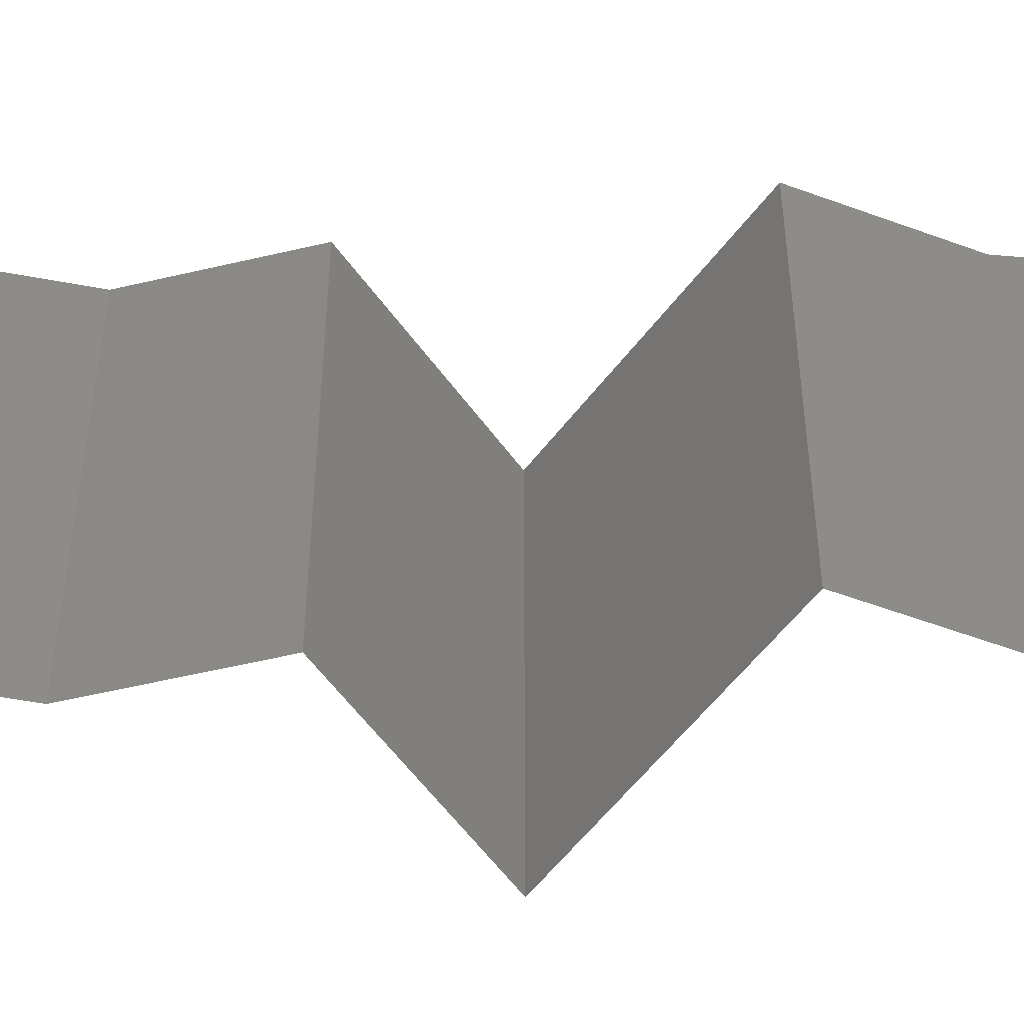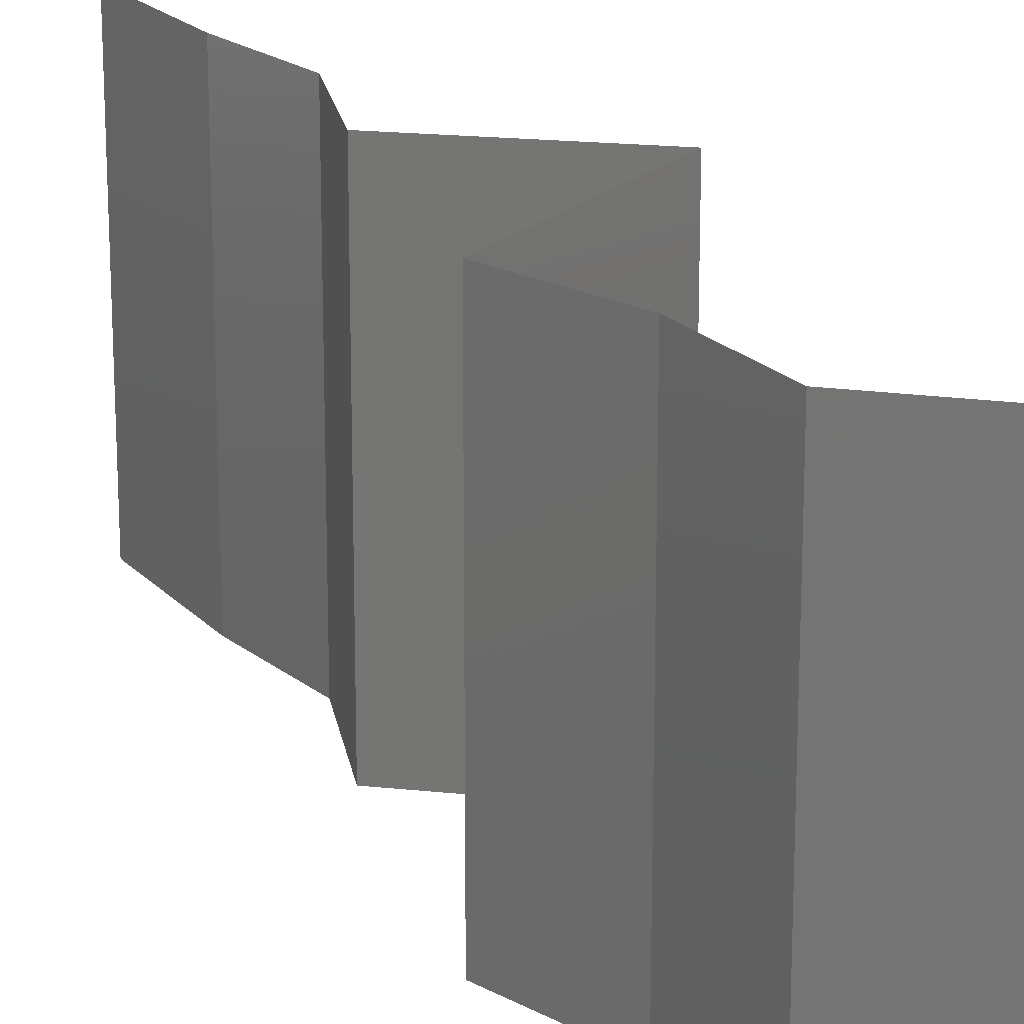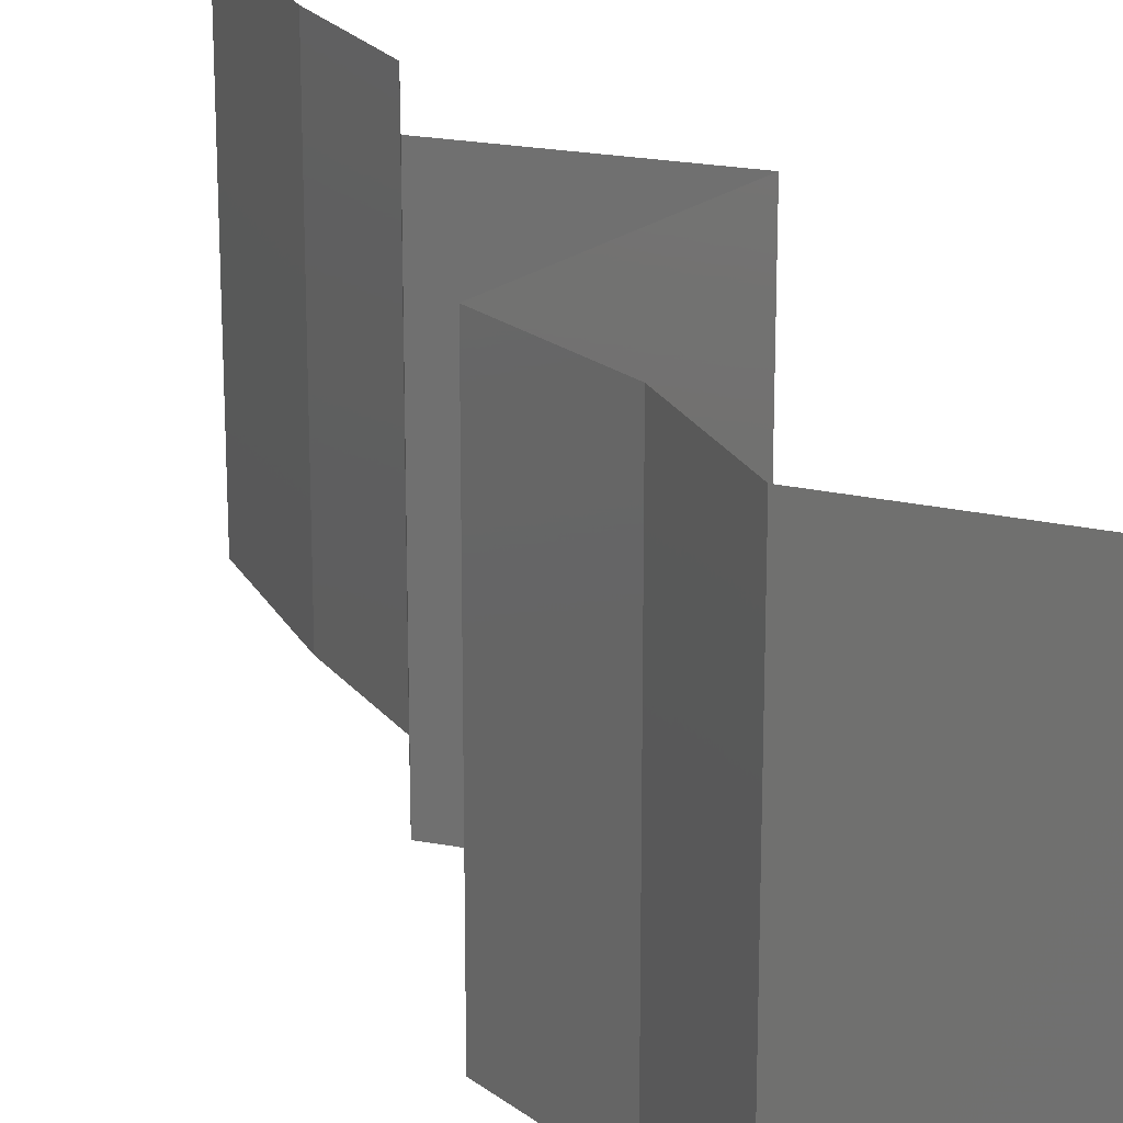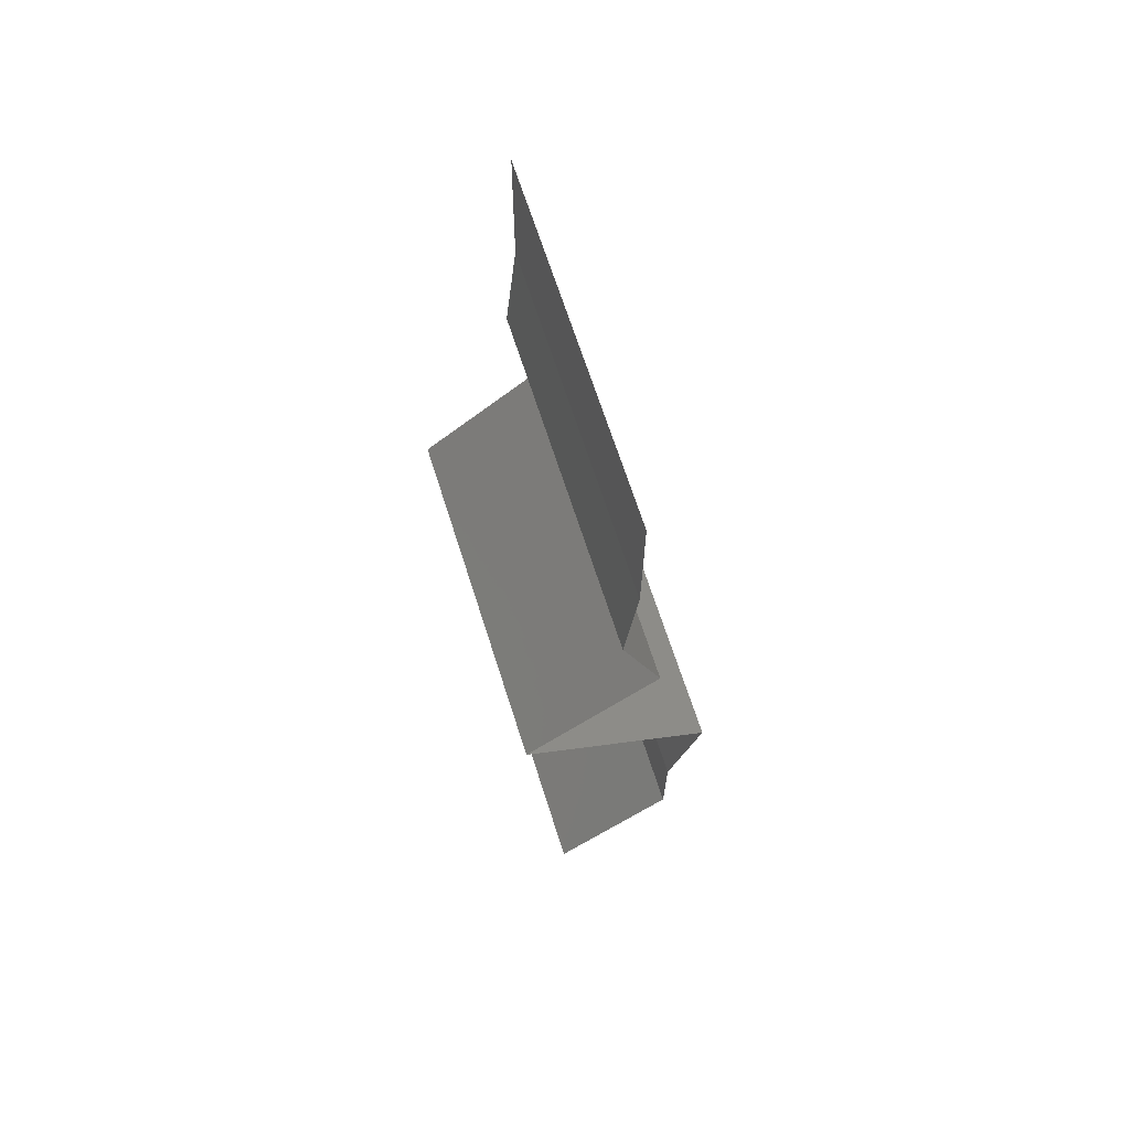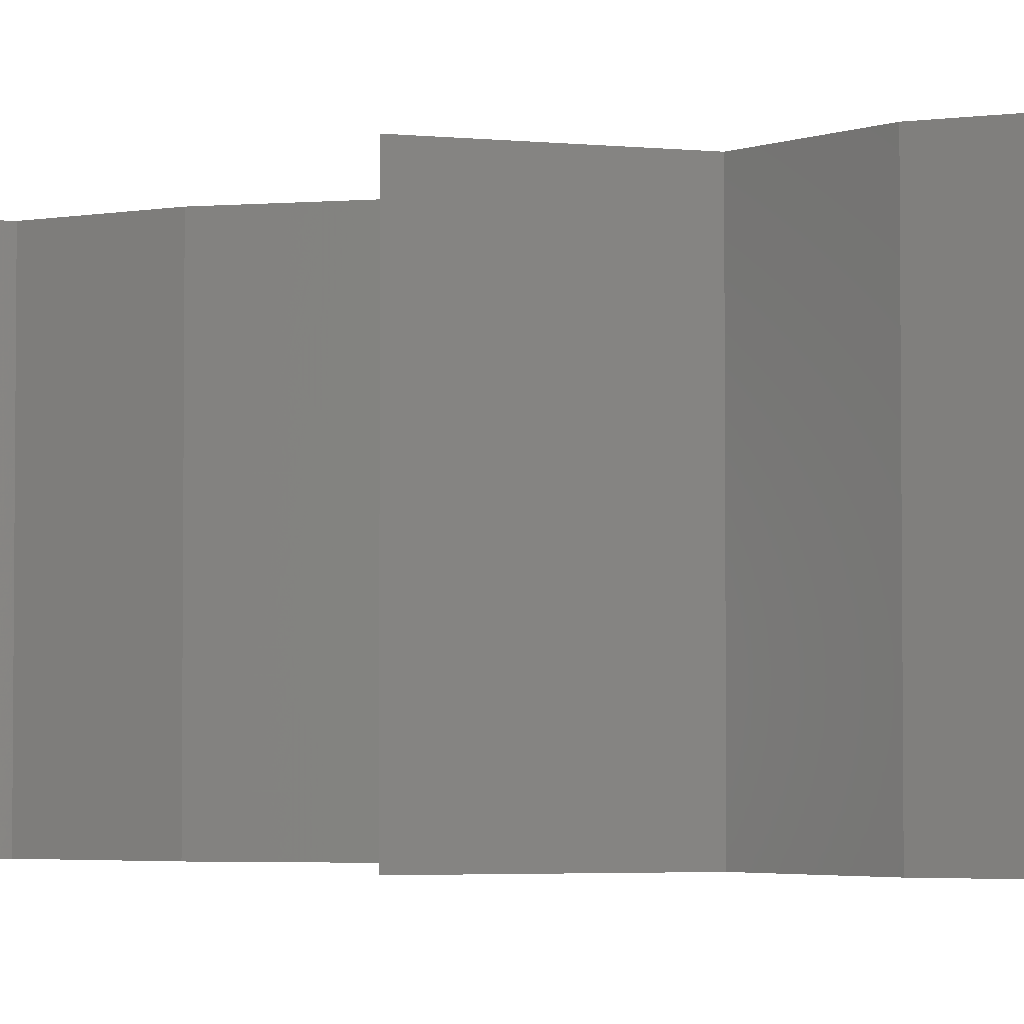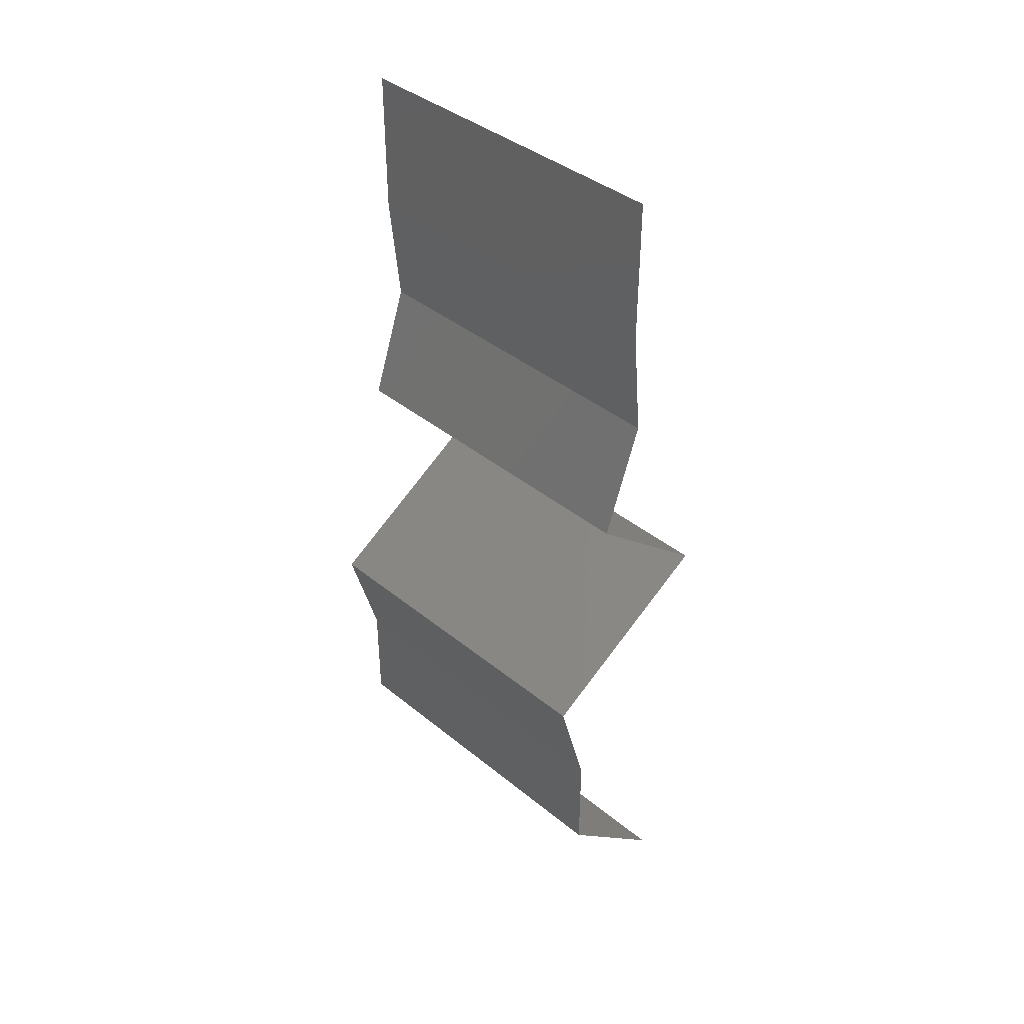
<metadata>
{"format":"stl","ext":"stl","renderer":"f3d","projection":"perspective","resolution":1024,"background":"white","views":[{"elev":-54.6,"azim":-95.5,"up":"+Z"},{"elev":19.7,"azim":-28.9,"up":"+Z"},{"elev":22.3,"azim":-21.9,"up":"+Z"},{"elev":67.7,"azim":162.3,"up":"+Y"},{"elev":-3.5,"azim":120.8,"up":"+Z"},{"elev":40.0,"azim":-44.9,"up":"+Y"}]}
</metadata>
<code>
# stl→obj: 43 verts, 62 faces
v 0.04 0.06 0.02
v 0.04 0.05588 0.015
v 0.04 0.06 0.01
v 0.04 0.05175 0
v 0.04 0.05588 0.005
v 0.04 0.05175 0.01
v 0.04 0.06 0
v 0.04 0.05175 0.02
v 0.04033 0.04852 0.005
v 0.04065 0.04528 0
v 0.04033 0.04852 0.015
v 0.04065 0.04528 0.01
v 0.04065 0.04528 0.02
v 0.03835 0.03881 0.01
v 0.0395 0.04205 0.005
v 0.03835 0.03881 0.02
v 0.0395 0.04205 0.015
v 0.03835 0.03881 0
v 0.046 0.03235 0.02
v 0.04217 0.03558 0.015
v 0.04217 0.03558 0.005
v 0.046 0.03235 0
v 0.046 0.03235 0.01
v 0.04053 0.02911 0
v 0.03506 0.02588 0.01
v 0.04053 0.02911 0.02
v 0.03506 0.02588 0
v 0.03506 0.02588 0.02
v 0.03692 0.01941 0.02
v 0.03599 0.02264 0.015
v 0.03692 0.01941 0.01
v 0.03599 0.02264 0.005
v 0.03692 0.01941 0
v 0.03691 0.01294 0.02
v 0.03692 0.01617 0.015
v 0.03691 0.01294 0.01
v 0.03692 0.01617 0.005
v 0.03691 0.01294 0
v 0.0438 0.006469 0
v 0.04036 0.009704 0.005
v 0.0438 0.006469 0.01
v 0.04036 0.009704 0.015
v 0.0438 0.006469 0.02
f 1 2 3
f 4 5 6
f 3 5 7
f 6 2 8
f 6 5 3
f 3 2 6
f 8 2 1
f 7 5 4
f 4 9 10
f 6 11 12
f 13 11 8
f 12 9 6
f 6 9 4
f 8 11 6
f 10 9 12
f 12 11 13
f 14 15 12
f 16 17 13
f 12 17 14
f 10 15 18
f 12 15 10
f 13 17 12
f 18 15 14
f 14 17 16
f 19 20 16
f 18 21 22
f 14 20 21
f 21 20 23
f 16 20 14
f 22 21 23
f 14 21 18
f 23 20 19
f 24 23 25
f 25 23 26
f 24 22 23
f 23 19 26
f 25 27 24
f 26 28 25
f 29 30 28
f 31 32 25
f 25 30 31
f 27 32 33
f 25 32 27
f 28 30 25
f 33 32 31
f 31 30 29
f 34 35 29
f 36 37 31
f 33 37 38
f 31 35 36
f 31 37 33
f 29 35 31
f 38 37 36
f 36 35 34
f 39 40 41
f 34 42 36
f 36 40 38
f 41 42 43
f 36 42 41
f 38 40 39
f 43 42 34
f 41 40 36

</code>
